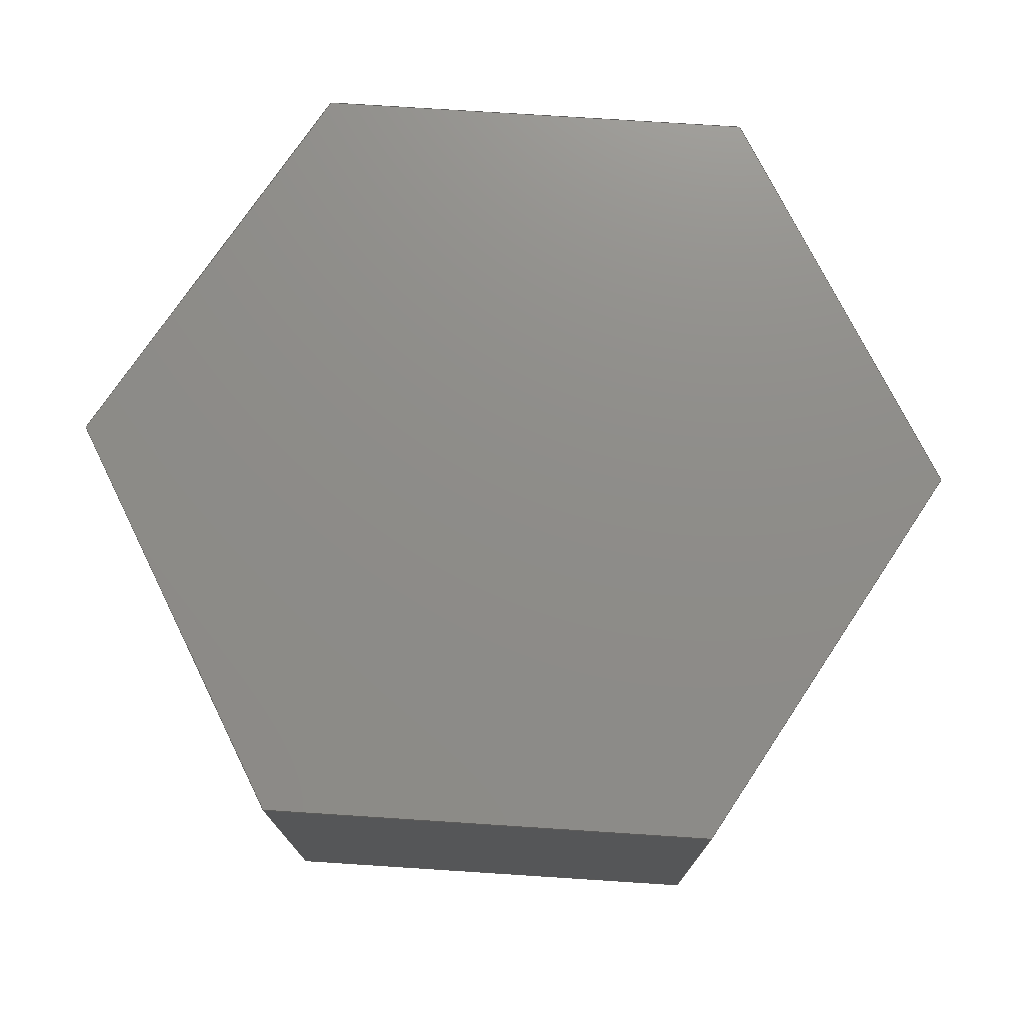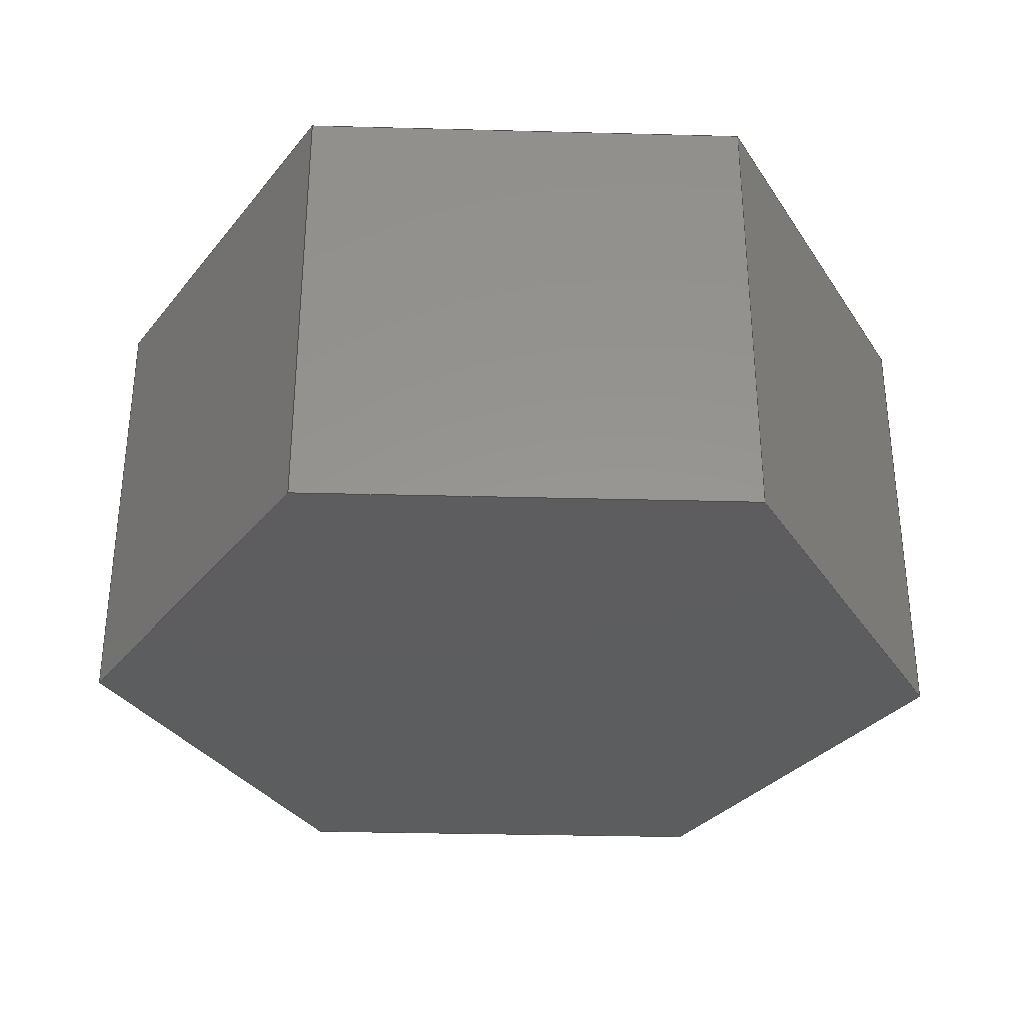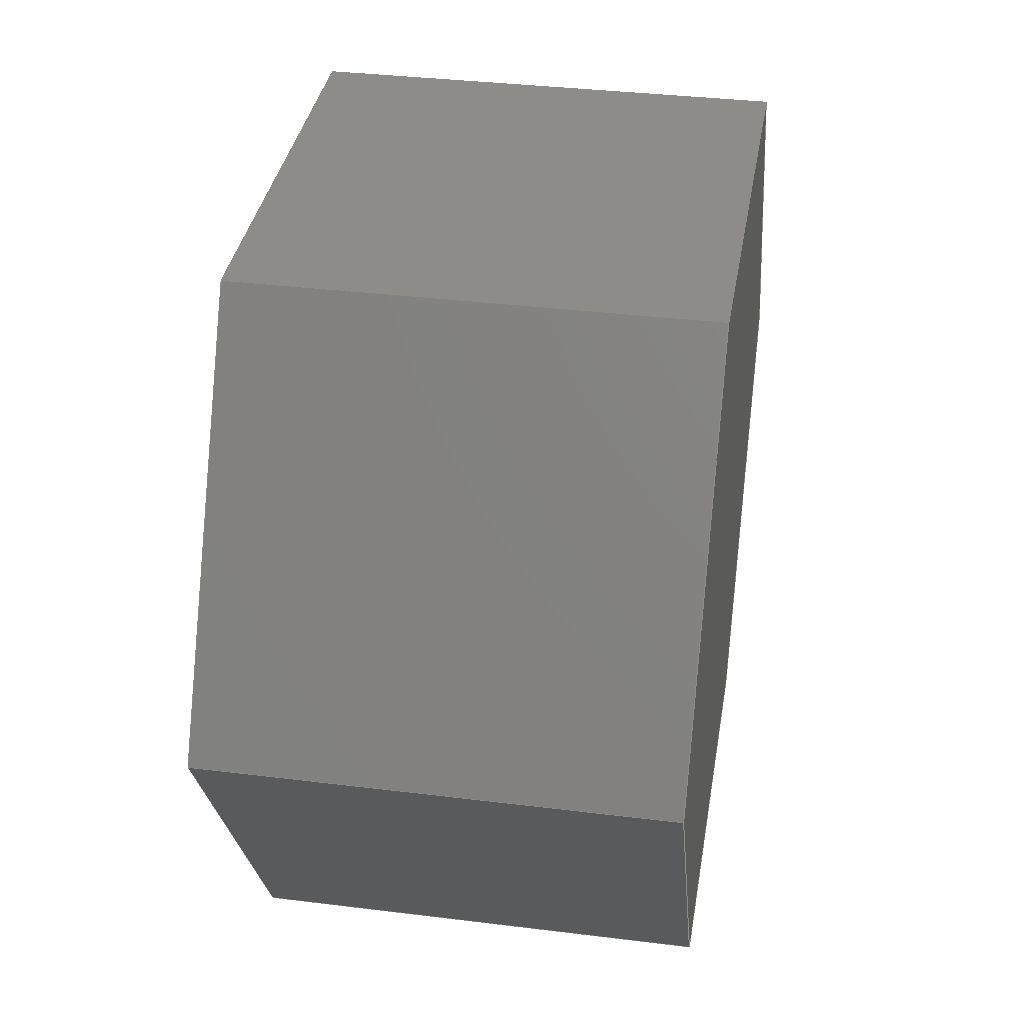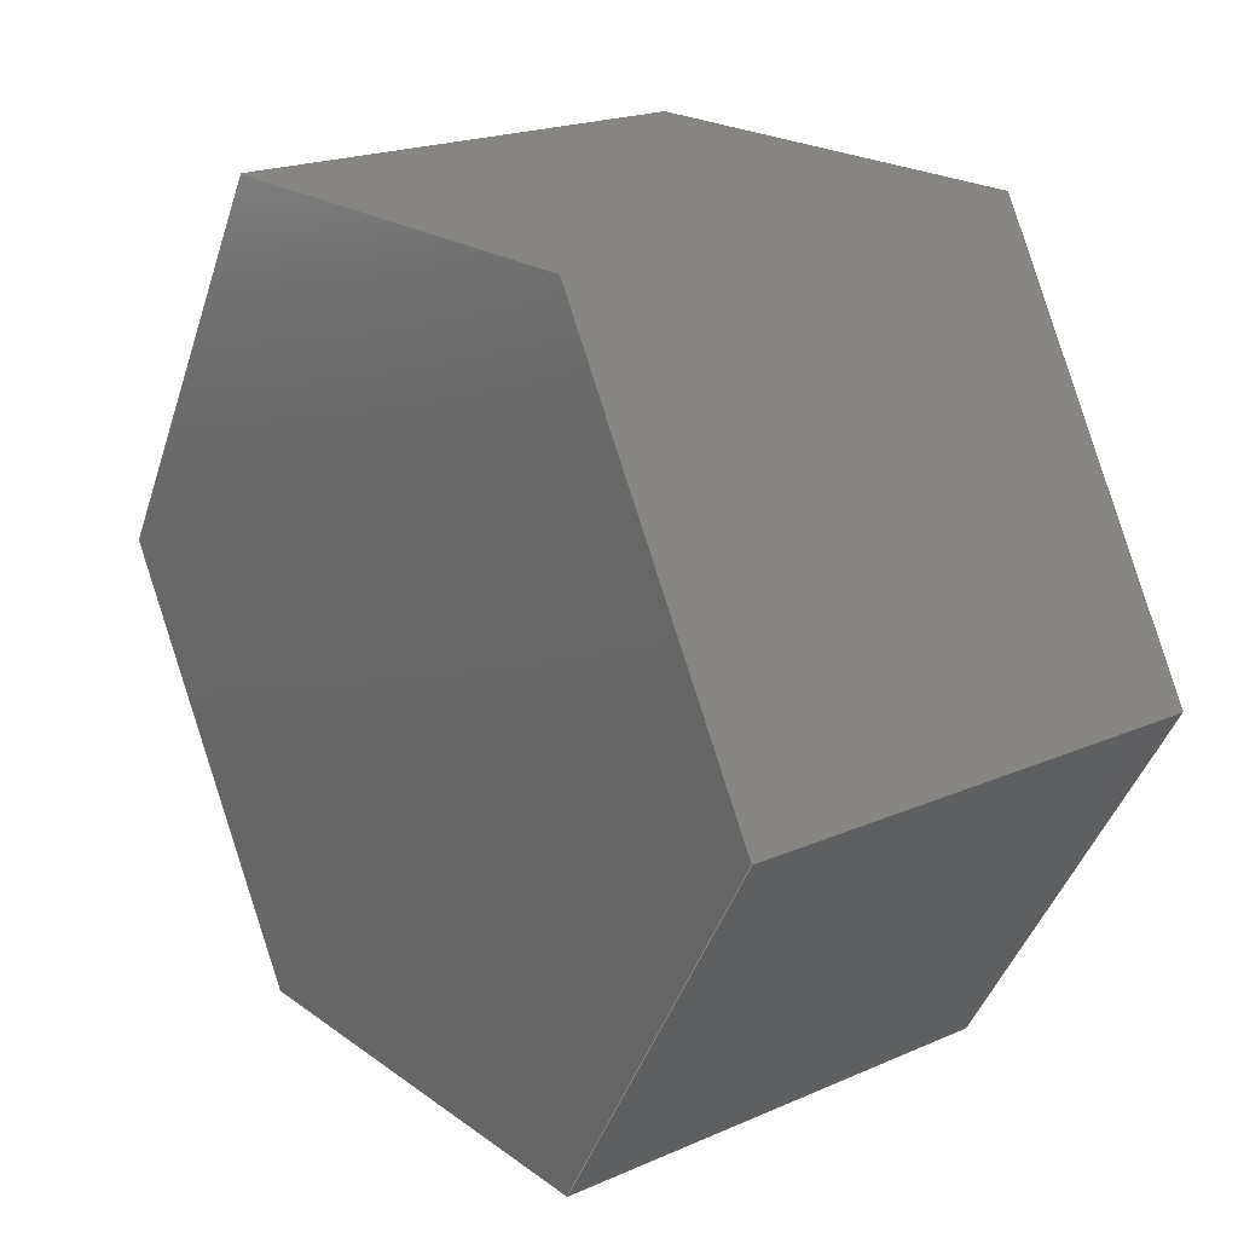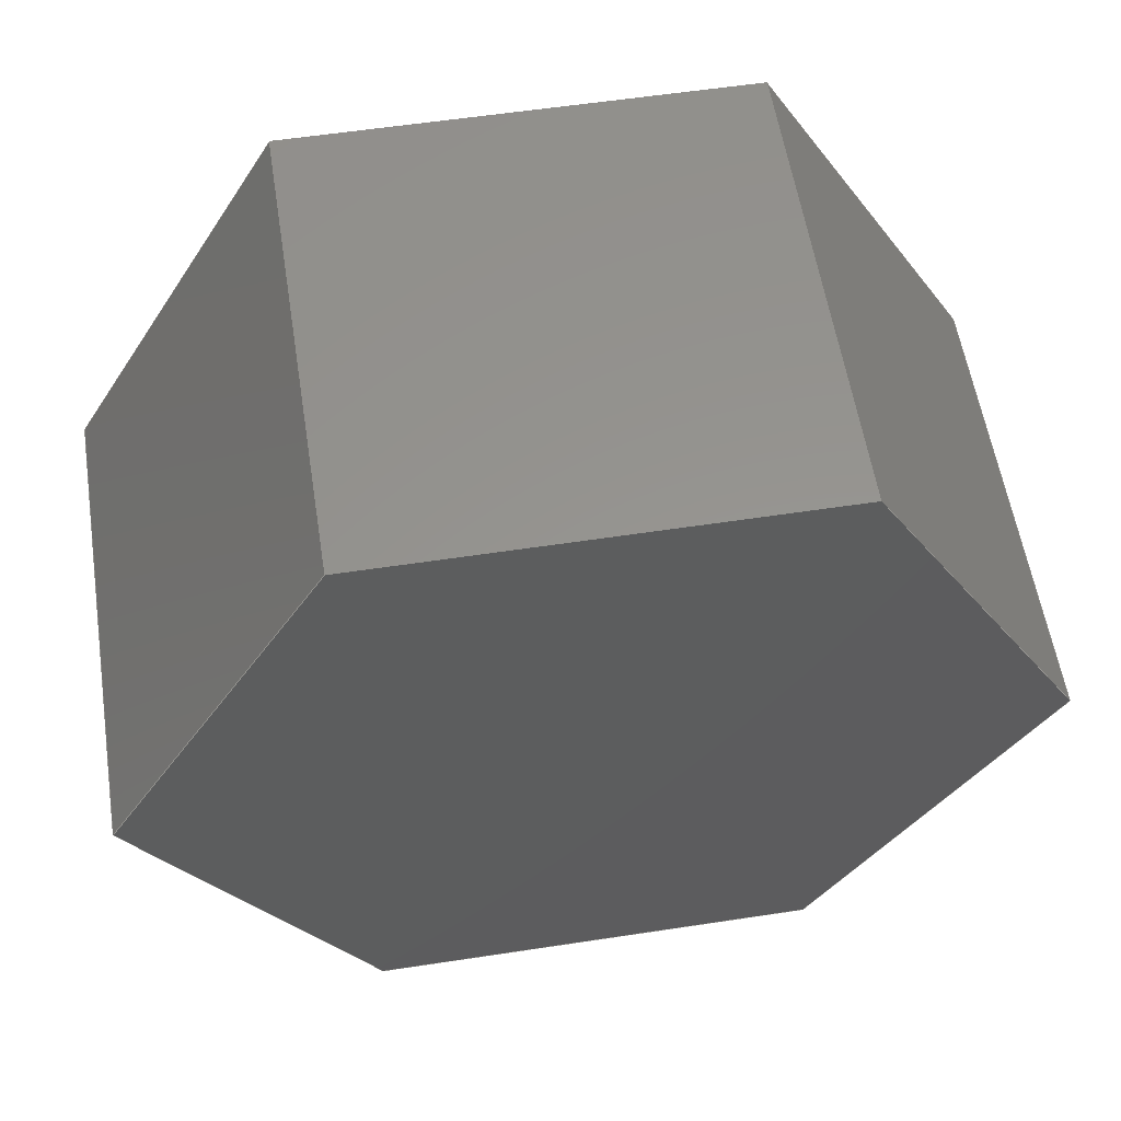
<metadata>
{"format":"step","ext":"step","renderer":"f3d","projection":"perspective","resolution":1024,"background":"white","views":[{"elev":74.5,"azim":123.7,"up":"+Y"},{"elev":-32.3,"azim":-122.1,"up":"+Y"},{"elev":35.5,"azim":-80.7,"up":"+Z"},{"elev":20.8,"azim":-128.0,"up":"+Z"},{"elev":57.4,"azim":171.0,"up":"+Z"}]}
</metadata>
<code>
ISO-10303-21;
DATA;
#1=MECHANICAL_DESIGN_GEOMETRIC_PRESENTATION_REPRESENTATION('',(#4),#240);
#2=SHAPE_REPRESENTATION_RELATIONSHIP('SRR','None',#247,#3);
#3=ADVANCED_BREP_SHAPE_REPRESENTATION('',(#5),#239);
#4=STYLED_ITEM('',(#257),#5);
#5=MANIFOLD_SOLID_BREP('Body1',#140);
#6=FACE_OUTER_BOUND('',#14,.T.);
#7=FACE_OUTER_BOUND('',#15,.T.);
#8=FACE_OUTER_BOUND('',#16,.T.);
#9=FACE_OUTER_BOUND('',#17,.T.);
#10=FACE_OUTER_BOUND('',#18,.T.);
#11=FACE_OUTER_BOUND('',#19,.T.);
#12=FACE_OUTER_BOUND('',#20,.T.);
#13=FACE_OUTER_BOUND('',#21,.T.);
#14=EDGE_LOOP('',(#88,#89,#90,#91,#92,#93));
#15=EDGE_LOOP('',(#94,#95,#96,#97));
#16=EDGE_LOOP('',(#98,#99,#100,#101));
#17=EDGE_LOOP('',(#102,#103,#104,#105));
#18=EDGE_LOOP('',(#106,#107,#108,#109));
#19=EDGE_LOOP('',(#110,#111,#112,#113));
#20=EDGE_LOOP('',(#114,#115,#116,#117));
#21=EDGE_LOOP('',(#118,#119,#120,#121,#122,#123));
#22=LINE('',#202,#40);
#23=LINE('',#204,#41);
#24=LINE('',#206,#42);
#25=LINE('',#208,#43);
#26=LINE('',#210,#44);
#27=LINE('',#211,#45);
#28=LINE('',#214,#46);
#29=LINE('',#216,#47);
#30=LINE('',#217,#48);
#31=LINE('',#220,#49);
#32=LINE('',#221,#50);
#33=LINE('',#224,#51);
#34=LINE('',#225,#52);
#35=LINE('',#228,#53);
#36=LINE('',#229,#54);
#37=LINE('',#232,#55);
#38=LINE('',#233,#56);
#39=LINE('',#235,#57);
#40=VECTOR('',#166,1);
#41=VECTOR('',#167,1);
#42=VECTOR('',#168,1);
#43=VECTOR('',#169,1);
#44=VECTOR('',#170,1);
#45=VECTOR('',#171,1);
#46=VECTOR('',#174,1);
#47=VECTOR('',#175,1);
#48=VECTOR('',#176,1);
#49=VECTOR('',#179,1);
#50=VECTOR('',#180,1);
#51=VECTOR('',#183,1);
#52=VECTOR('',#184,1);
#53=VECTOR('',#187,1);
#54=VECTOR('',#188,1);
#55=VECTOR('',#191,1);
#56=VECTOR('',#192,1);
#57=VECTOR('',#195,1);
#58=VERTEX_POINT('',#200);
#59=VERTEX_POINT('',#201);
#60=VERTEX_POINT('',#203);
#61=VERTEX_POINT('',#205);
#62=VERTEX_POINT('',#207);
#63=VERTEX_POINT('',#209);
#64=VERTEX_POINT('',#213);
#65=VERTEX_POINT('',#215);
#66=VERTEX_POINT('',#219);
#67=VERTEX_POINT('',#223);
#68=VERTEX_POINT('',#227);
#69=VERTEX_POINT('',#231);
#70=EDGE_CURVE('',#58,#59,#22,.T.);
#71=EDGE_CURVE('',#59,#60,#23,.T.);
#72=EDGE_CURVE('',#60,#61,#24,.T.);
#73=EDGE_CURVE('',#61,#62,#25,.T.);
#74=EDGE_CURVE('',#62,#63,#26,.T.);
#75=EDGE_CURVE('',#63,#58,#27,.T.);
#76=EDGE_CURVE('',#64,#59,#28,.T.);
#77=EDGE_CURVE('',#65,#64,#29,.T.);
#78=EDGE_CURVE('',#60,#65,#30,.T.);
#79=EDGE_CURVE('',#66,#65,#31,.T.);
#80=EDGE_CURVE('',#61,#66,#32,.T.);
#81=EDGE_CURVE('',#67,#66,#33,.T.);
#82=EDGE_CURVE('',#62,#67,#34,.T.);
#83=EDGE_CURVE('',#68,#67,#35,.T.);
#84=EDGE_CURVE('',#63,#68,#36,.T.);
#85=EDGE_CURVE('',#69,#68,#37,.T.);
#86=EDGE_CURVE('',#58,#69,#38,.T.);
#87=EDGE_CURVE('',#64,#69,#39,.T.);
#88=ORIENTED_EDGE('',*,*,#70,.T.);
#89=ORIENTED_EDGE('',*,*,#71,.T.);
#90=ORIENTED_EDGE('',*,*,#72,.T.);
#91=ORIENTED_EDGE('',*,*,#73,.T.);
#92=ORIENTED_EDGE('',*,*,#74,.T.);
#93=ORIENTED_EDGE('',*,*,#75,.T.);
#94=ORIENTED_EDGE('',*,*,#76,.F.);
#95=ORIENTED_EDGE('',*,*,#77,.F.);
#96=ORIENTED_EDGE('',*,*,#78,.F.);
#97=ORIENTED_EDGE('',*,*,#71,.F.);
#98=ORIENTED_EDGE('',*,*,#78,.T.);
#99=ORIENTED_EDGE('',*,*,#79,.F.);
#100=ORIENTED_EDGE('',*,*,#80,.F.);
#101=ORIENTED_EDGE('',*,*,#72,.F.);
#102=ORIENTED_EDGE('',*,*,#80,.T.);
#103=ORIENTED_EDGE('',*,*,#81,.F.);
#104=ORIENTED_EDGE('',*,*,#82,.F.);
#105=ORIENTED_EDGE('',*,*,#73,.F.);
#106=ORIENTED_EDGE('',*,*,#82,.T.);
#107=ORIENTED_EDGE('',*,*,#83,.F.);
#108=ORIENTED_EDGE('',*,*,#84,.F.);
#109=ORIENTED_EDGE('',*,*,#74,.F.);
#110=ORIENTED_EDGE('',*,*,#84,.T.);
#111=ORIENTED_EDGE('',*,*,#85,.F.);
#112=ORIENTED_EDGE('',*,*,#86,.F.);
#113=ORIENTED_EDGE('',*,*,#75,.F.);
#114=ORIENTED_EDGE('',*,*,#86,.T.);
#115=ORIENTED_EDGE('',*,*,#87,.F.);
#116=ORIENTED_EDGE('',*,*,#76,.T.);
#117=ORIENTED_EDGE('',*,*,#70,.F.);
#118=ORIENTED_EDGE('',*,*,#87,.T.);
#119=ORIENTED_EDGE('',*,*,#85,.T.);
#120=ORIENTED_EDGE('',*,*,#83,.T.);
#121=ORIENTED_EDGE('',*,*,#81,.T.);
#122=ORIENTED_EDGE('',*,*,#79,.T.);
#123=ORIENTED_EDGE('',*,*,#77,.T.);
#124=PLANE('',#154);
#125=PLANE('',#155);
#126=PLANE('',#156);
#127=PLANE('',#157);
#128=PLANE('',#158);
#129=PLANE('',#159);
#130=PLANE('',#160);
#131=PLANE('',#161);
#132=ADVANCED_FACE('',(#6),#124,.T.);
#133=ADVANCED_FACE('',(#7),#125,.T.);
#134=ADVANCED_FACE('',(#8),#126,.T.);
#135=ADVANCED_FACE('',(#9),#127,.T.);
#136=ADVANCED_FACE('',(#10),#128,.T.);
#137=ADVANCED_FACE('',(#11),#129,.T.);
#138=ADVANCED_FACE('',(#12),#130,.T.);
#139=ADVANCED_FACE('',(#13),#131,.T.);
#140=CLOSED_SHELL('',(#132,#133,#134,#135,#136,#137,#138,#139));
#141=DERIVED_UNIT_ELEMENT(#143,1);
#142=DERIVED_UNIT_ELEMENT(#242,3);
#143=(
MASS_UNIT()
NAMED_UNIT(*)
SI_UNIT(.KILO.,.GRAM.)
);
#144=DERIVED_UNIT((#141,#142));
#145=MEASURE_REPRESENTATION_ITEM('density measure',
POSITIVE_RATIO_MEASURE(7850),#144);
#146=PROPERTY_DEFINITION_REPRESENTATION(#151,#148);
#147=PROPERTY_DEFINITION_REPRESENTATION(#152,#149);
#148=REPRESENTATION('material name',(#150),#239);
#149=REPRESENTATION('density',(#145),#239);
#150=DESCRIPTIVE_REPRESENTATION_ITEM('Steel','Steel');
#151=PROPERTY_DEFINITION('material property','material name',#249);
#152=PROPERTY_DEFINITION('material property','density of part',#249);
#153=AXIS2_PLACEMENT_3D('placement',#198,#162,#163);
#154=AXIS2_PLACEMENT_3D('',#199,#164,#165);
#155=AXIS2_PLACEMENT_3D('',#212,#172,#173);
#156=AXIS2_PLACEMENT_3D('',#218,#177,#178);
#157=AXIS2_PLACEMENT_3D('',#222,#181,#182);
#158=AXIS2_PLACEMENT_3D('',#226,#185,#186);
#159=AXIS2_PLACEMENT_3D('',#230,#189,#190);
#160=AXIS2_PLACEMENT_3D('',#234,#193,#194);
#161=AXIS2_PLACEMENT_3D('',#236,#196,#197);
#162=DIRECTION('axis',(0,0,1));
#163=DIRECTION('refdir',(1,0,0));
#164=DIRECTION('center_axis',(0,-1,0));
#165=DIRECTION('ref_axis',(0,0,-1));
#166=DIRECTION('',(0.5,0,0.866));
#167=DIRECTION('',(-0.5,0,0.866));
#168=DIRECTION('',(-1,0,7.571e-16));
#169=DIRECTION('',(-0.5,0,-0.866));
#170=DIRECTION('',(0.5,0,-0.866));
#171=DIRECTION('',(1,0,-1.666e-15));
#172=DIRECTION('center_axis',(0.866,0,0.5));
#173=DIRECTION('ref_axis',(0.5,0,-0.866));
#174=DIRECTION('',(0,-1,0));
#175=DIRECTION('',(0.5,0,-0.866));
#176=DIRECTION('',(0,1,0));
#177=DIRECTION('center_axis',(7.571e-16,0,1));
#178=DIRECTION('ref_axis',(1,0,-7.571e-16));
#179=DIRECTION('',(1,0,-7.571e-16));
#180=DIRECTION('',(0,1,0));
#181=DIRECTION('center_axis',(-0.866,0,0.5));
#182=DIRECTION('ref_axis',(0.5,0,0.866));
#183=DIRECTION('',(0.5,0,0.866));
#184=DIRECTION('',(0,1,0));
#185=DIRECTION('center_axis',(-0.866,0,-0.5));
#186=DIRECTION('ref_axis',(-0.5,0,0.866));
#187=DIRECTION('',(-0.5,0,0.866));
#188=DIRECTION('',(0,1,0));
#189=DIRECTION('center_axis',(-1.666e-15,0,-1));
#190=DIRECTION('ref_axis',(-1,0,1.666e-15));
#191=DIRECTION('',(-1,0,1.666e-15));
#192=DIRECTION('',(0,1,0));
#193=DIRECTION('center_axis',(0.866,0,-0.5));
#194=DIRECTION('ref_axis',(-0.5,0,-0.866));
#195=DIRECTION('',(-0.5,0,-0.866));
#196=DIRECTION('center_axis',(0,1,0));
#197=DIRECTION('ref_axis',(0,0,1));
#198=CARTESIAN_POINT('',(0,0,0));
#199=CARTESIAN_POINT('Origin',(2.22e-16,-0.75,-2.22e-16));
#200=CARTESIAN_POINT('',(0.7332,-0.75,-1.27));
#201=CARTESIAN_POINT('',(1.466,-0.75,-8.973e-16));
#202=CARTESIAN_POINT('',(1.466,-0.75,-8.973e-16));
#203=CARTESIAN_POINT('',(0.7332,-0.75,1.27));
#204=CARTESIAN_POINT('',(0.7332,-0.75,1.27));
#205=CARTESIAN_POINT('',(-0.7332,-0.75,1.27));
#206=CARTESIAN_POINT('',(-0.7332,-0.75,1.27));
#207=CARTESIAN_POINT('',(-1.466,-0.75,2.165e-15));
#208=CARTESIAN_POINT('',(-1.466,-0.75,2.165e-15));
#209=CARTESIAN_POINT('',(-0.7332,-0.75,-1.27));
#210=CARTESIAN_POINT('',(-0.7332,-0.75,-1.27));
#211=CARTESIAN_POINT('',(0.7332,-0.75,-1.27));
#212=CARTESIAN_POINT('Origin',(0.7332,0,1.27));
#213=CARTESIAN_POINT('',(1.466,0.75,-8.973e-16));
#214=CARTESIAN_POINT('',(1.466,0,-8.973e-16));
#215=CARTESIAN_POINT('',(0.7332,0.75,1.27));
#216=CARTESIAN_POINT('',(0.7332,0.75,1.27));
#217=CARTESIAN_POINT('',(0.7332,0,1.27));
#218=CARTESIAN_POINT('Origin',(-0.7332,0,1.27));
#219=CARTESIAN_POINT('',(-0.7332,0.75,1.27));
#220=CARTESIAN_POINT('',(-0.7332,0.75,1.27));
#221=CARTESIAN_POINT('',(-0.7332,0,1.27));
#222=CARTESIAN_POINT('Origin',(-1.466,0,2.165e-15));
#223=CARTESIAN_POINT('',(-1.466,0.75,2.165e-15));
#224=CARTESIAN_POINT('',(-1.466,0.75,2.165e-15));
#225=CARTESIAN_POINT('',(-1.466,0,2.165e-15));
#226=CARTESIAN_POINT('Origin',(-0.7332,0,-1.27));
#227=CARTESIAN_POINT('',(-0.7332,0.75,-1.27));
#228=CARTESIAN_POINT('',(-0.7332,0.75,-1.27));
#229=CARTESIAN_POINT('',(-0.7332,0,-1.27));
#230=CARTESIAN_POINT('Origin',(0.7332,0,-1.27));
#231=CARTESIAN_POINT('',(0.7332,0.75,-1.27));
#232=CARTESIAN_POINT('',(0.7332,0.75,-1.27));
#233=CARTESIAN_POINT('',(0.7332,0,-1.27));
#234=CARTESIAN_POINT('Origin',(1.466,0,-8.973e-16));
#235=CARTESIAN_POINT('',(1.466,0.75,-8.973e-16));
#236=CARTESIAN_POINT('Origin',(2.22e-16,0.75,-2.22e-16));
#237=UNCERTAINTY_MEASURE_WITH_UNIT(LENGTH_MEASURE(0.001),#241,
'DISTANCE_ACCURACY_VALUE',
'Maximum model space distance between geometric entities at asserted c
onnectivities');
#238=UNCERTAINTY_MEASURE_WITH_UNIT(LENGTH_MEASURE(0.001),#241,
'DISTANCE_ACCURACY_VALUE',
'Maximum model space distance between geometric entities at asserted c
onnectivities');
#239=(
GEOMETRIC_REPRESENTATION_CONTEXT(3)
GLOBAL_UNCERTAINTY_ASSIGNED_CONTEXT((#237))
GLOBAL_UNIT_ASSIGNED_CONTEXT((#241,#243,#244))
REPRESENTATION_CONTEXT('','3D')
);
#240=(
GEOMETRIC_REPRESENTATION_CONTEXT(3)
GLOBAL_UNCERTAINTY_ASSIGNED_CONTEXT((#238))
GLOBAL_UNIT_ASSIGNED_CONTEXT((#241,#243,#244))
REPRESENTATION_CONTEXT('','3D')
);
#241=(
LENGTH_UNIT()
NAMED_UNIT(*)
SI_UNIT(.CENTI.,.METRE.)
);
#242=(
LENGTH_UNIT()
NAMED_UNIT(*)
SI_UNIT($,.METRE.)
);
#243=(
NAMED_UNIT(*)
PLANE_ANGLE_UNIT()
SI_UNIT($,.RADIAN.)
);
#244=(
NAMED_UNIT(*)
SI_UNIT($,.STERADIAN.)
SOLID_ANGLE_UNIT()
);
#245=SHAPE_DEFINITION_REPRESENTATION(#246,#247);
#246=PRODUCT_DEFINITION_SHAPE('',$,#249);
#247=SHAPE_REPRESENTATION('',(#153),#239);
#248=PRODUCT_DEFINITION_CONTEXT('part definition',#253,'design');
#249=PRODUCT_DEFINITION('Gland Tightening Nut',
'Gland Tightening Nut v1',#250,#248);
#250=PRODUCT_DEFINITION_FORMATION('',$,#255);
#251=PRODUCT_RELATED_PRODUCT_CATEGORY('Gland Tightening Nut v1',
'Gland Tightening Nut v1',(#255));
#252=APPLICATION_PROTOCOL_DEFINITION('international standard',
'automotive_design',2009,#253);
#253=APPLICATION_CONTEXT(
'Core Data for Automotive Mechanical Design Process');
#254=PRODUCT_CONTEXT('part definition',#253,'mechanical');
#255=PRODUCT('Gland Tightening Nut','Gland Tightening Nut v1',$,(#254));
#256=PRESENTATION_STYLE_ASSIGNMENT((#258));
#257=PRESENTATION_STYLE_ASSIGNMENT((#259));
#258=SURFACE_STYLE_USAGE(.BOTH.,#260);
#259=SURFACE_STYLE_USAGE(.BOTH.,#261);
#260=SURFACE_SIDE_STYLE('',(#262));
#261=SURFACE_SIDE_STYLE('',(#263));
#262=SURFACE_STYLE_FILL_AREA(#264);
#263=SURFACE_STYLE_FILL_AREA(#265);
#264=FILL_AREA_STYLE('Steel - Satin',(#266));
#265=FILL_AREA_STYLE('Paint - Metallic (Yellow)',(#267));
#266=FILL_AREA_STYLE_COLOUR('Steel - Satin',#268);
#267=FILL_AREA_STYLE_COLOUR('Paint - Metallic (Yellow)',#269);
#268=COLOUR_RGB('Steel - Satin',0.6275,0.6275,0.6275);
#269=COLOUR_RGB('Paint - Metallic (Yellow)',0.9098,0.6784,
0.1373);
ENDSEC;
END-ISO-10303-21;

</code>
